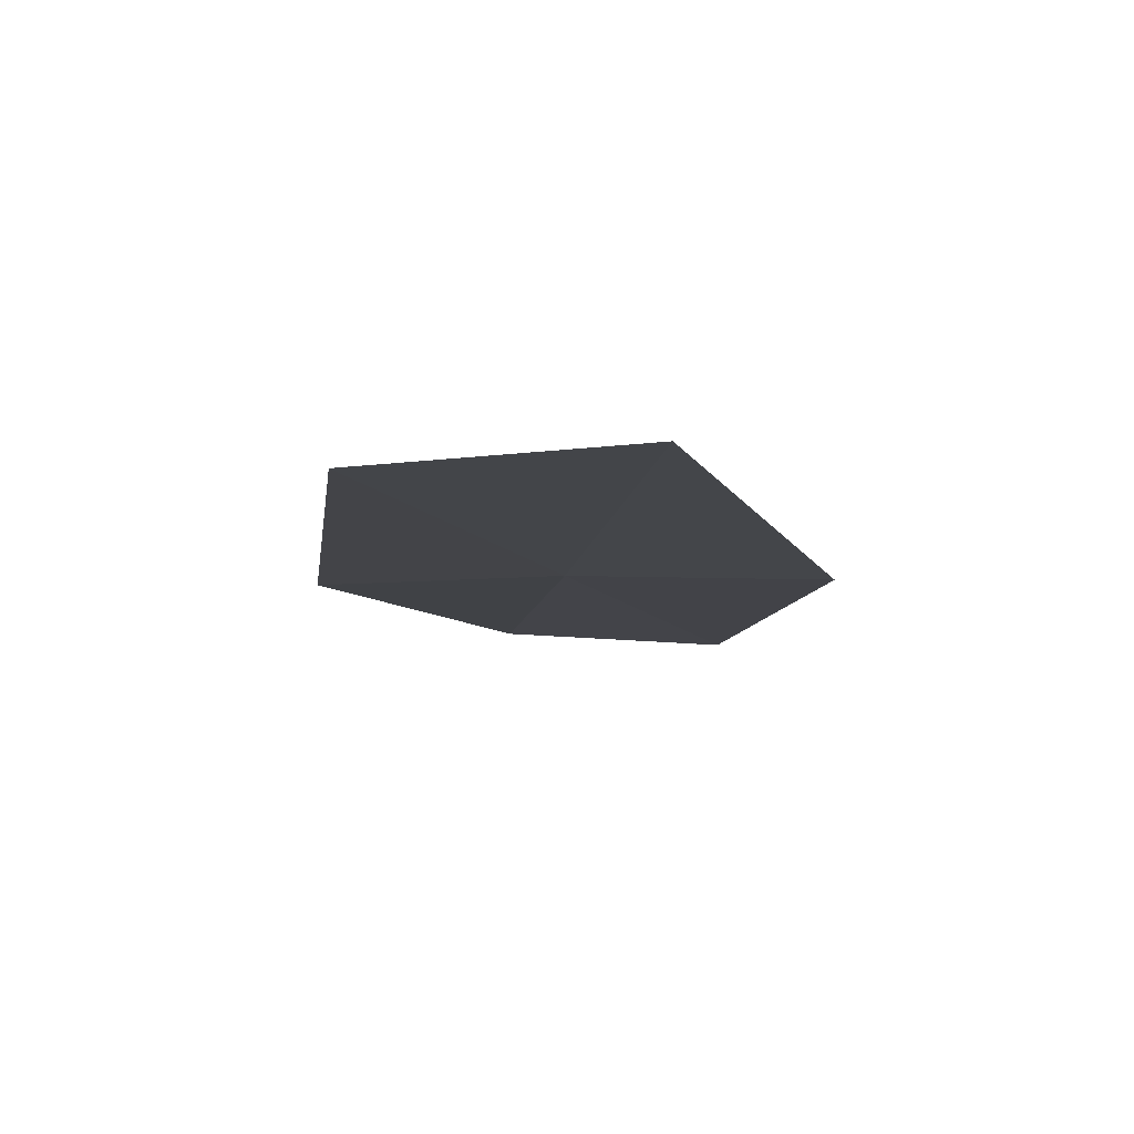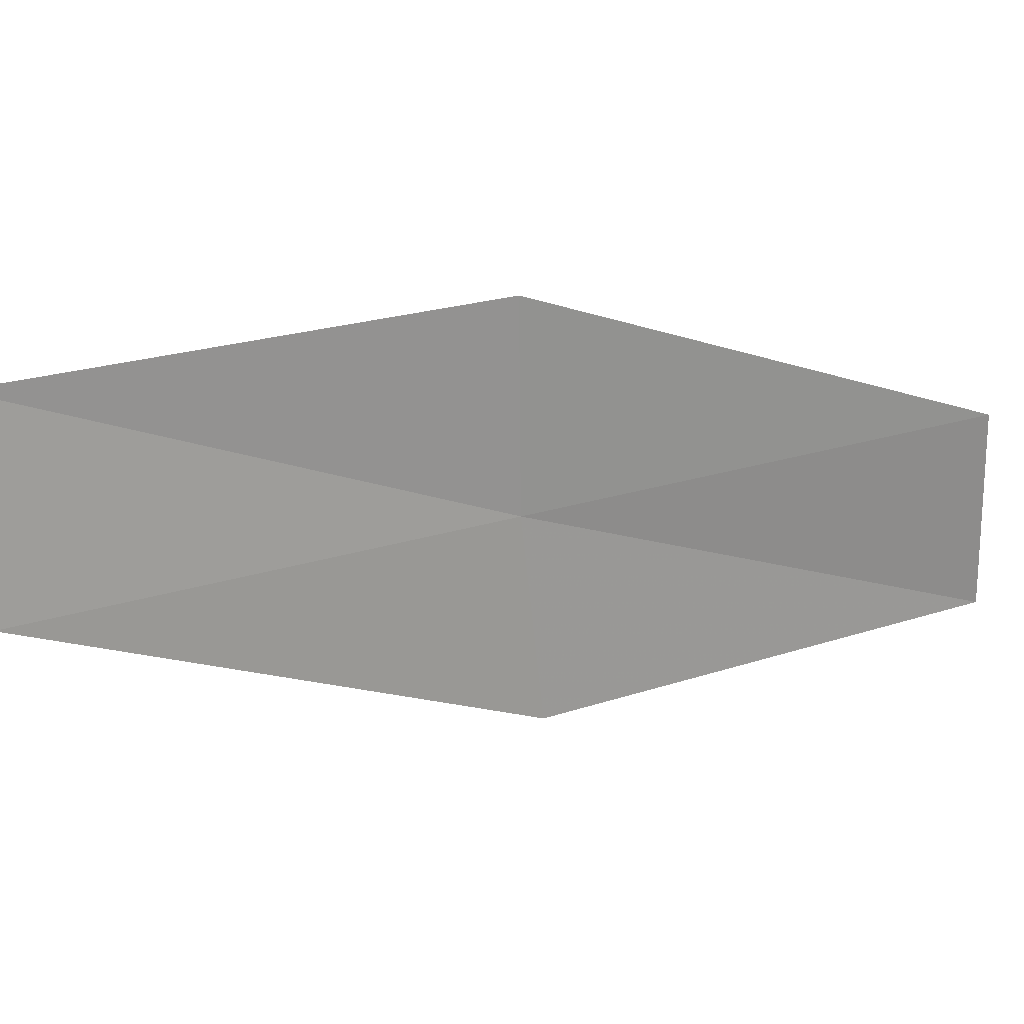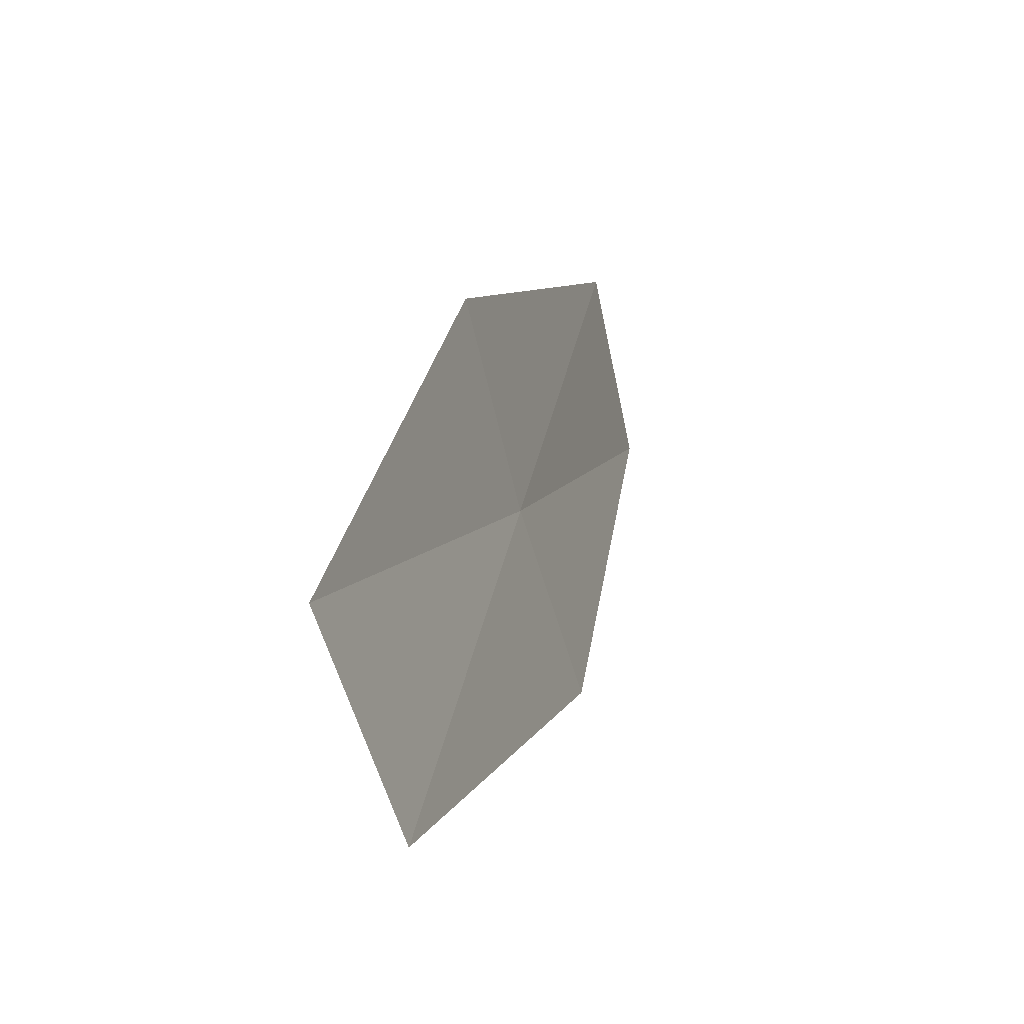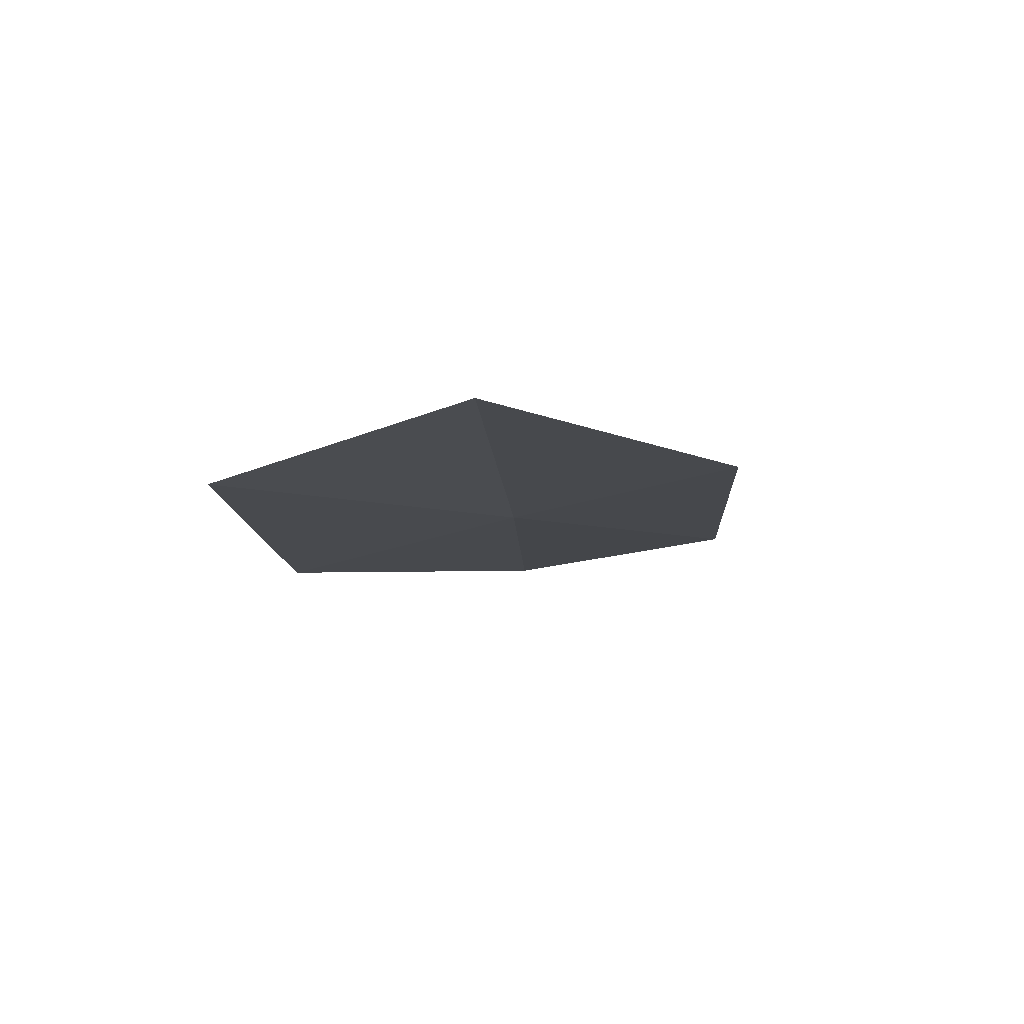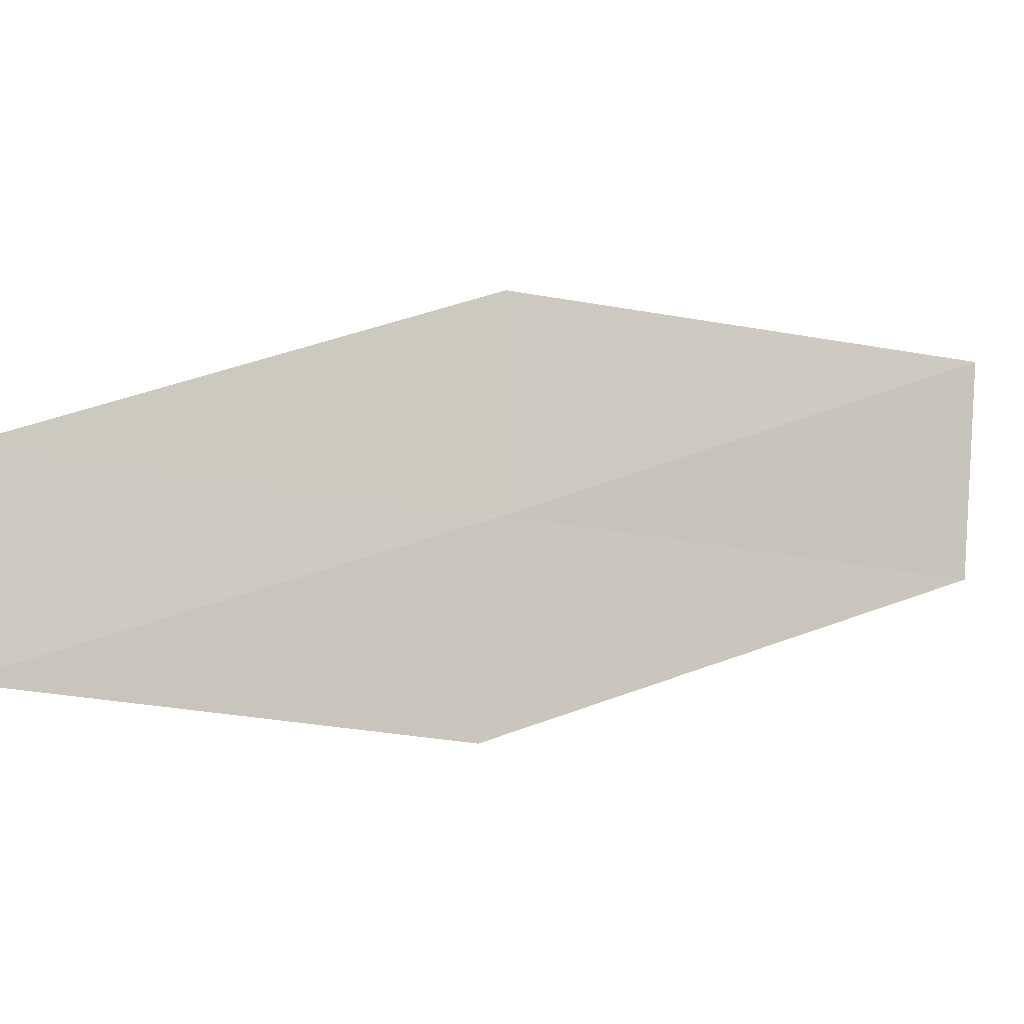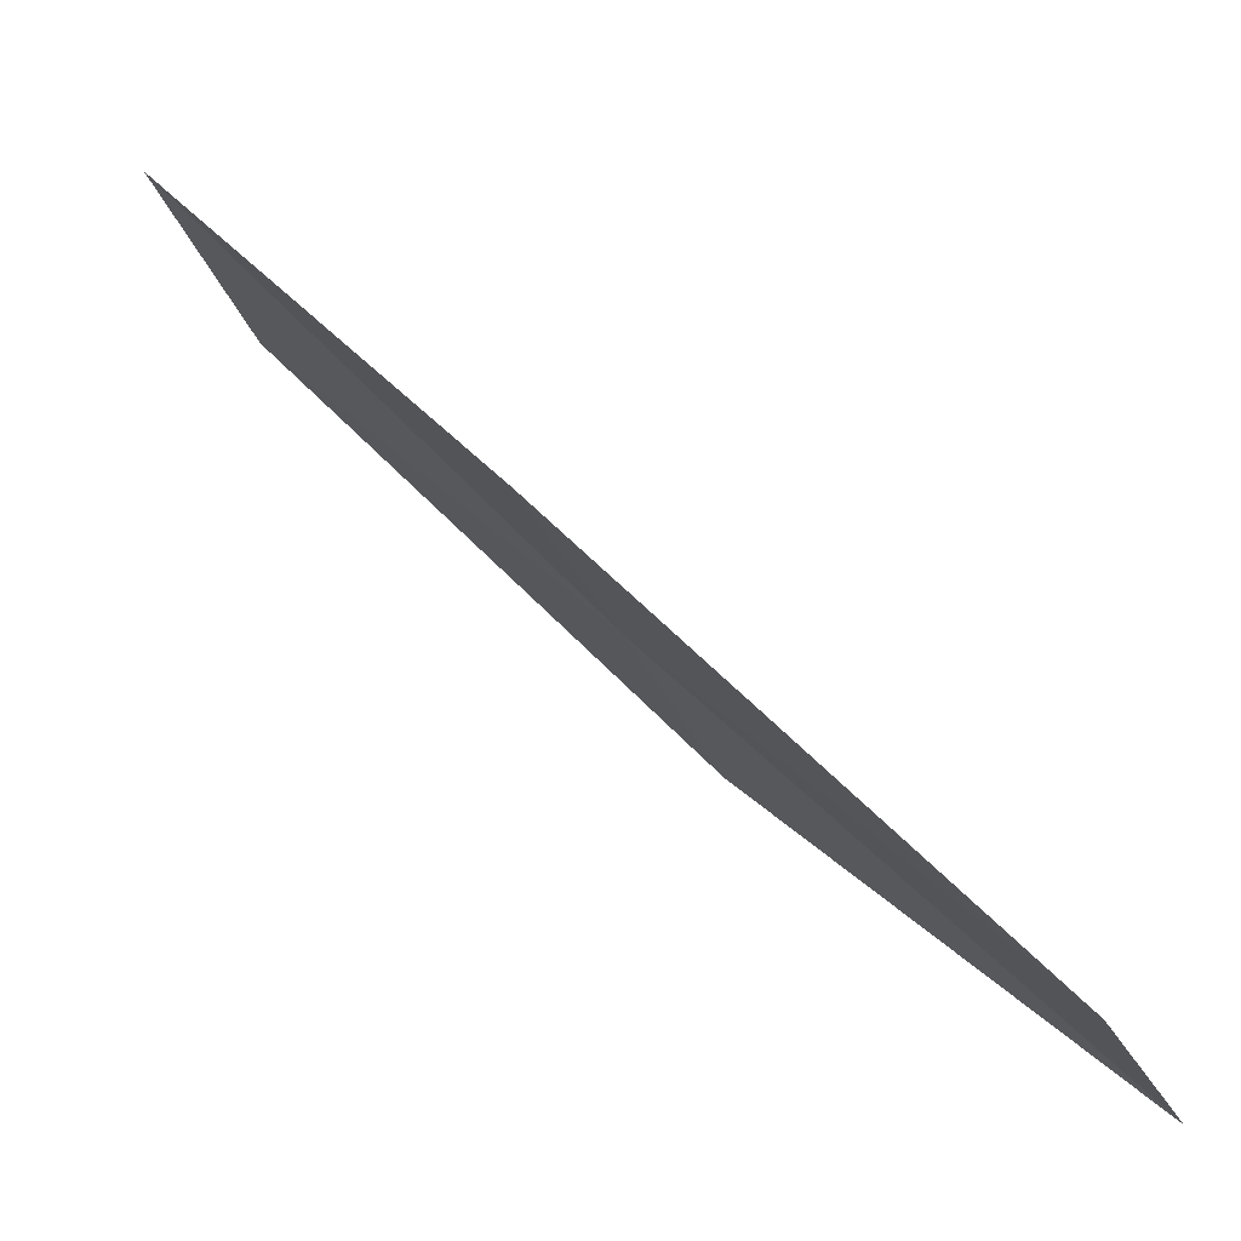
<metadata>
{"format":"obj","ext":"obj","renderer":"f3d","projection":"perspective","resolution":1024,"background":"white","views":[{"elev":37.2,"azim":-65.8,"up":"+Y"},{"elev":38.2,"azim":-62.3,"up":"+Z"},{"elev":31.9,"azim":-122.9,"up":"+Z"},{"elev":-52.3,"azim":126.4,"up":"+Y"},{"elev":-22.8,"azim":117.2,"up":"+Z"},{"elev":-21.5,"azim":33.5,"up":"+Y"}]}
</metadata>
<code>
v -2.013 12.86 16.2
v 1.481 8.941 13.98
v 1.887 9.222 16.2
v -2.445 12.36 13.98
v -5.913 16.49 16.2
v -5.309 16.98 18.47
v -1.488 13.16 18.47
f 1 3 2
f 1 2 4
f 1 4 5
f 1 5 6
f 1 7 3
f 1 6 7

</code>
